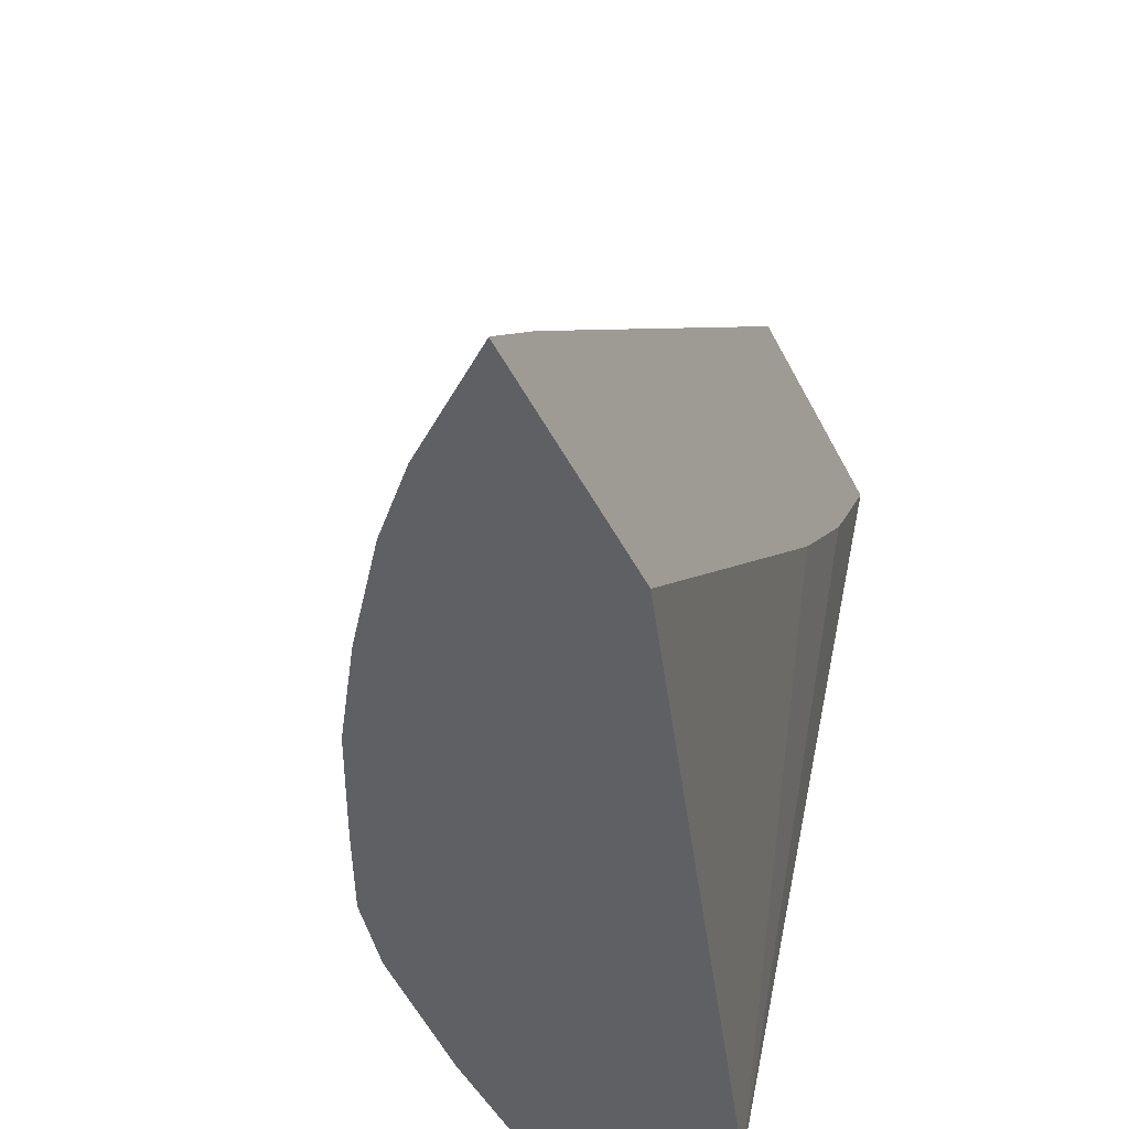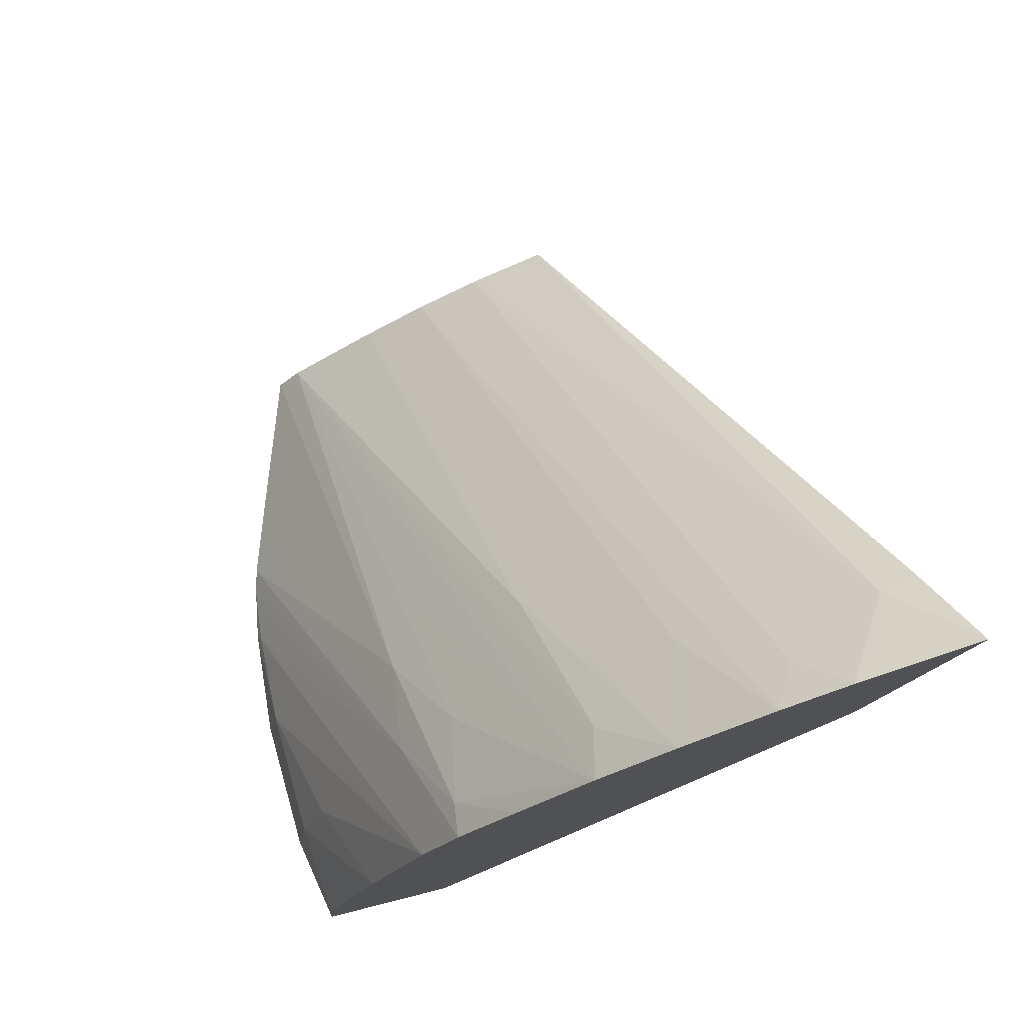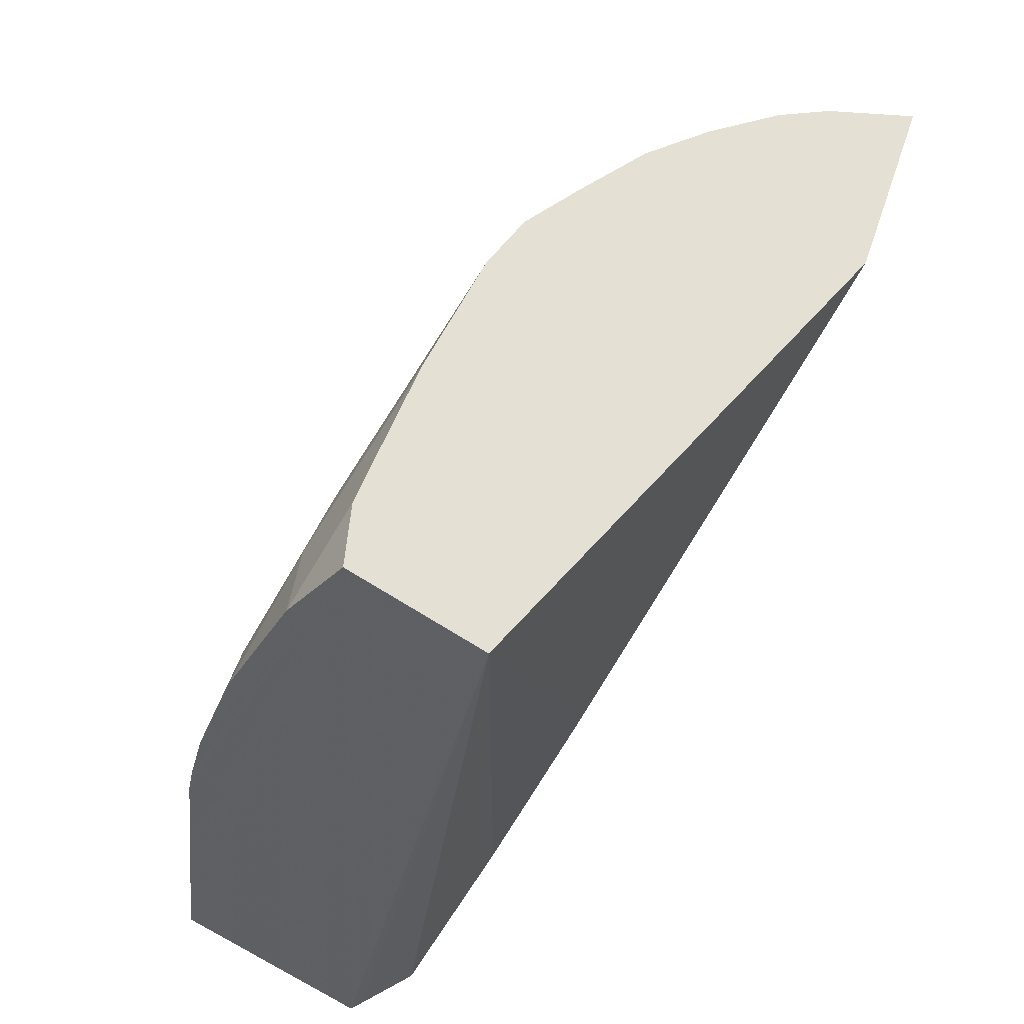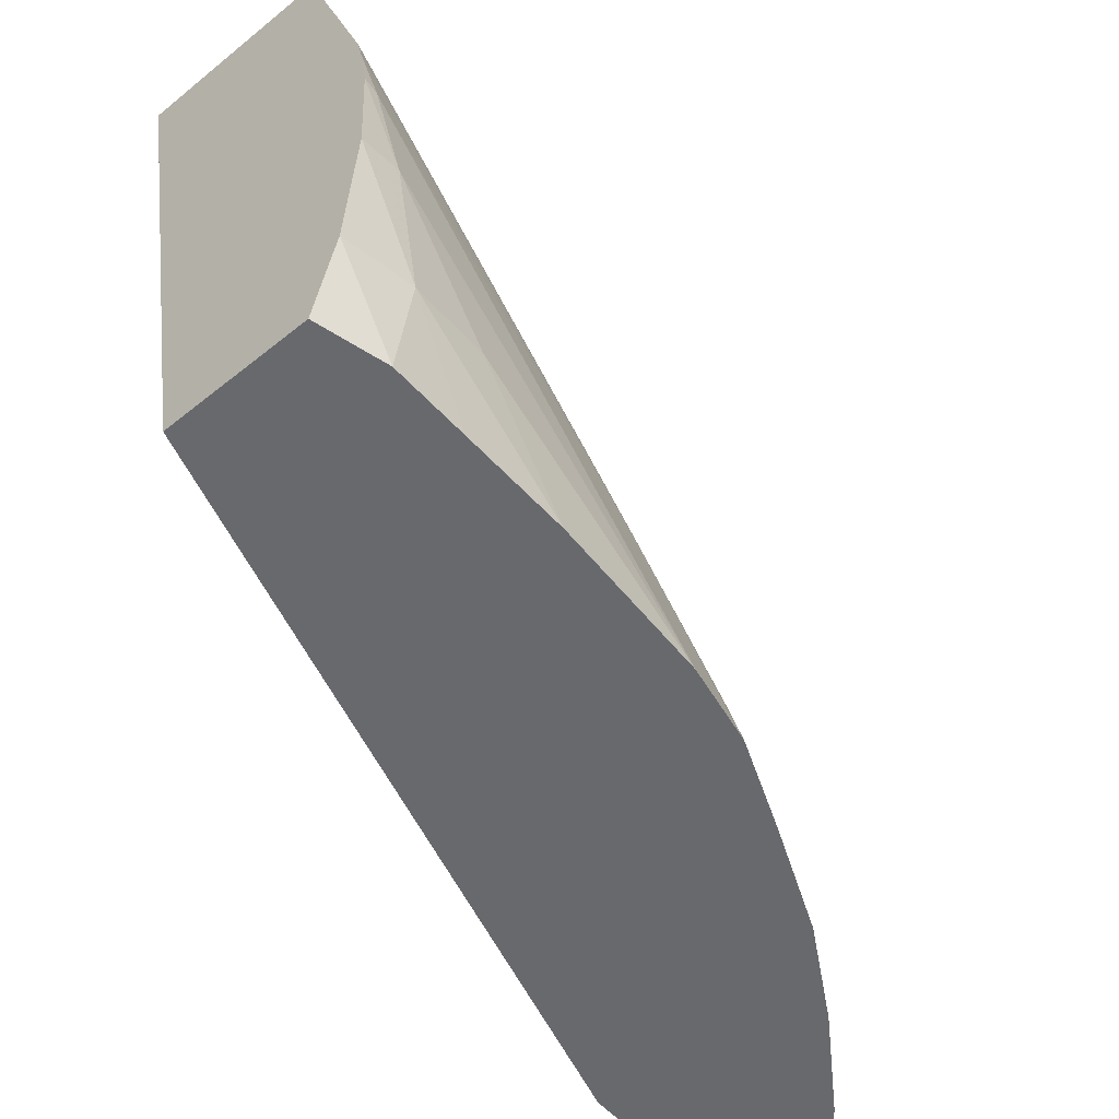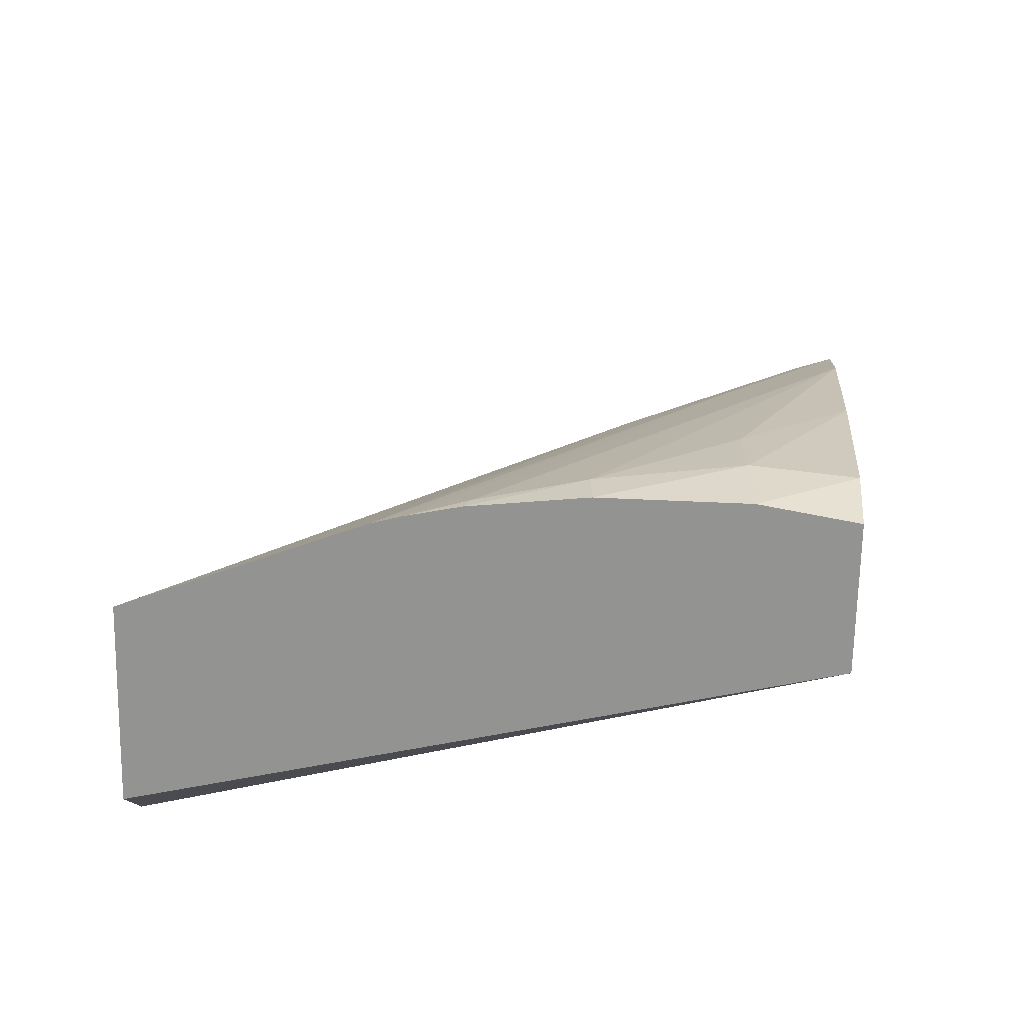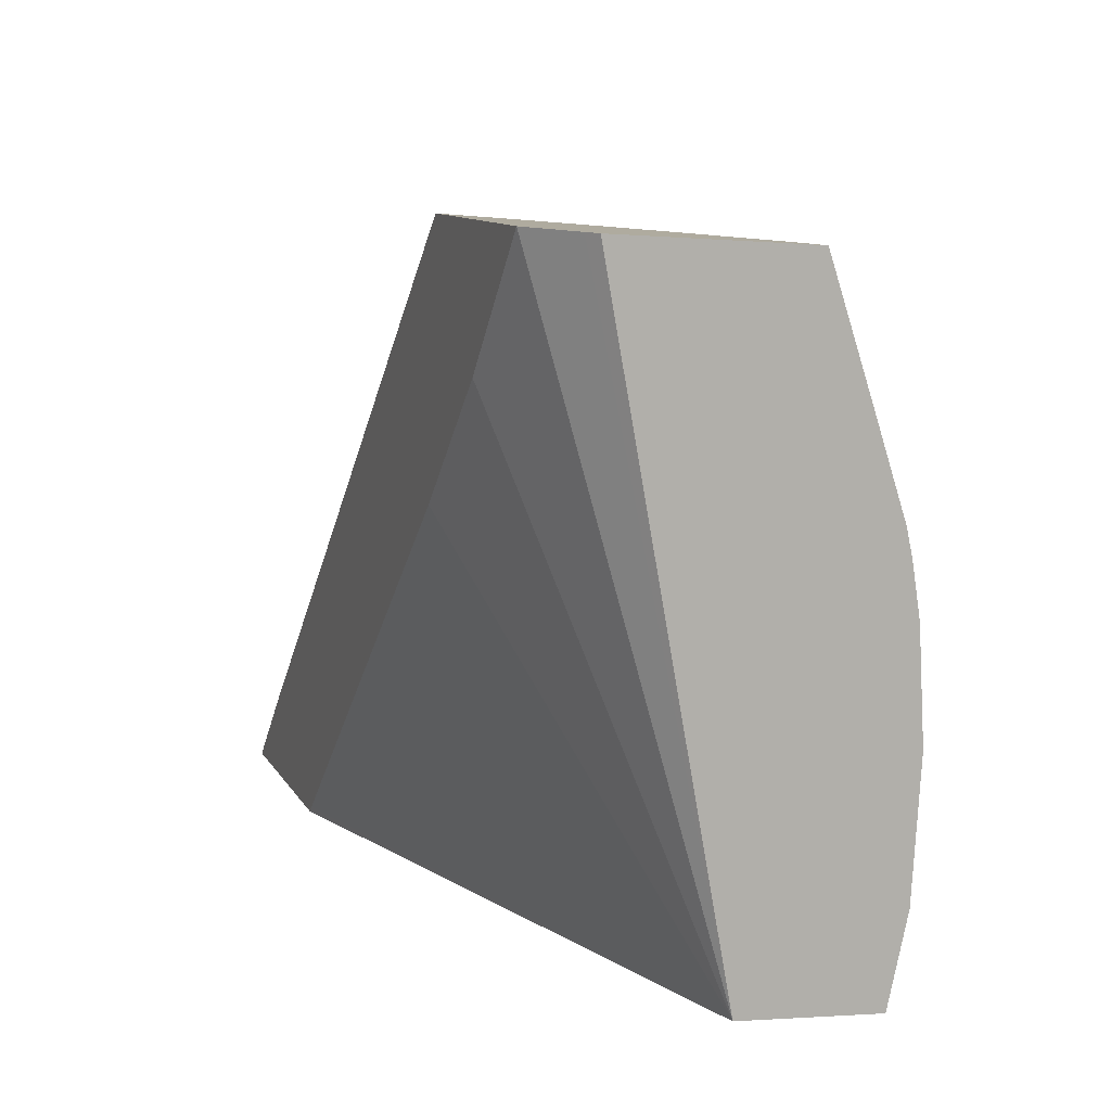
<metadata>
{"format":"obj","ext":"obj","renderer":"f3d","projection":"perspective","resolution":1024,"background":"white","views":[{"elev":-47.2,"azim":42.4,"up":"+Y"},{"elev":71.8,"azim":-16.4,"up":"+Z"},{"elev":-37.8,"azim":-26.7,"up":"+Z"},{"elev":-50.8,"azim":-120.1,"up":"+Y"},{"elev":-49.4,"azim":-90.3,"up":"+Z"},{"elev":-77.0,"azim":176.0,"up":"+Z"}]}
</metadata>
<code>
v -0.03769 0.1413 0.03303
v -0.03675 0.1414 0.03273
v -0.03766 0.1413 0.03348
v -0.03773 0.1416 0.03306
v -0.03565 0.1459 0.03269
v -0.03556 0.1459 0.03276
v -0.03519 0.1458 0.03305
v -0.03498 0.1449 0.03364
v -0.03475 0.144 0.03434
v -0.03393 0.1411 0.03676
v -0.03391 0.1411 0.03681
v -0.03778 0.142 0.0331
v -0.03751 0.1413 0.03396
v -0.0377 0.142 0.03356
v -0.03693 0.1458 0.0331
v -0.03467 0.1457 0.03466
v -0.03337 0.1409 0.03849
v -0.03777 0.1429 0.03317
v -0.03728 0.1412 0.03462
v -0.03752 0.142 0.03404
v -0.03769 0.1429 0.03342
v -0.03676 0.1458 0.03331
v -0.03732 0.1448 0.03316
v -0.03671 0.1426 0.0352
v -0.0352 0.1457 0.03442
v -0.03377 0.1415 0.038
v -0.03353 0.1415 0.03803
v -0.03339 0.141 0.03844
v -0.03415 0.141 0.03819
v -0.03767 0.1437 0.03319
v -0.03689 0.1412 0.03561
v -0.03765 0.1437 0.03328
v -0.03613 0.1458 0.03381
v -0.03653 0.1433 0.03501
v -0.03594 0.142 0.03632
v -0.03571 0.141 0.03708
v -0.0356 0.1414 0.03697
v -0.03576 0.1426 0.03614
v -0.03754 0.1443 0.03319
v -0.03682 0.142 0.03538
v -0.03658 0.1414 0.03601
v -0.03642 0.142 0.03586
v -0.03566 0.1458 0.03414
v -0.03462 0.1424 0.03698
v -0.03415 0.141 0.03818
v -0.03441 0.1413 0.03785
v -0.0346 0.141 0.03795
v -0.03759 0.1441 0.03319
v -0.03663 0.1411 0.03607
v -0.0361 0.1458 0.03383
v -0.03622 0.1411 0.03653
v -0.03521 0.141 0.03751
v -0.03519 0.141 0.03752
v -0.03496 0.1418 0.03721
f 1 2 11
f 1 11 17
f 1 17 29
f 1 29 47
f 1 47 53
f 1 53 52
f 1 52 36
f 1 36 51
f 1 51 49
f 1 49 31
f 1 31 19
f 1 19 13
f 1 13 3
f 1 3 4
f 1 4 12
f 1 12 18
f 1 18 30
f 1 30 48
f 1 48 39
f 1 39 23
f 1 23 15
f 1 15 5
f 1 5 2
f 2 5 6
f 2 6 7
f 2 7 8
f 2 8 9
f 2 9 10
f 2 10 11
f 3 12 4
f 3 13 14
f 3 14 12
f 5 15 22
f 5 22 33
f 5 33 50
f 5 50 43
f 5 43 25
f 5 25 16
f 5 16 7
f 5 7 6
f 7 16 27
f 7 27 28
f 7 28 17
f 7 17 11
f 7 11 10
f 7 10 9
f 7 9 8
f 12 14 18
f 13 19 14
f 14 19 20
f 14 20 21
f 14 21 18
f 15 23 24
f 15 24 22
f 16 25 26
f 16 26 27
f 17 28 26
f 17 26 29
f 18 21 30
f 19 31 20
f 20 31 21
f 21 32 30
f 21 31 32
f 22 24 34
f 22 34 35
f 22 35 36
f 22 36 37
f 22 37 38
f 22 38 33
f 23 39 24
f 24 40 41
f 24 41 42
f 24 42 34
f 24 39 40
f 25 43 44
f 25 44 26
f 26 44 45
f 26 45 29
f 26 28 27
f 29 45 46
f 29 46 47
f 30 32 48
f 31 49 32
f 32 49 40
f 32 40 48
f 33 38 50
f 34 42 36
f 34 36 35
f 36 42 41
f 36 41 51
f 36 52 37
f 37 52 53
f 37 53 38
f 38 53 54
f 38 54 50
f 39 48 40
f 40 49 41
f 41 49 51
f 43 50 54
f 43 54 47
f 43 47 44
f 44 47 46
f 44 46 45
f 47 54 53

</code>
